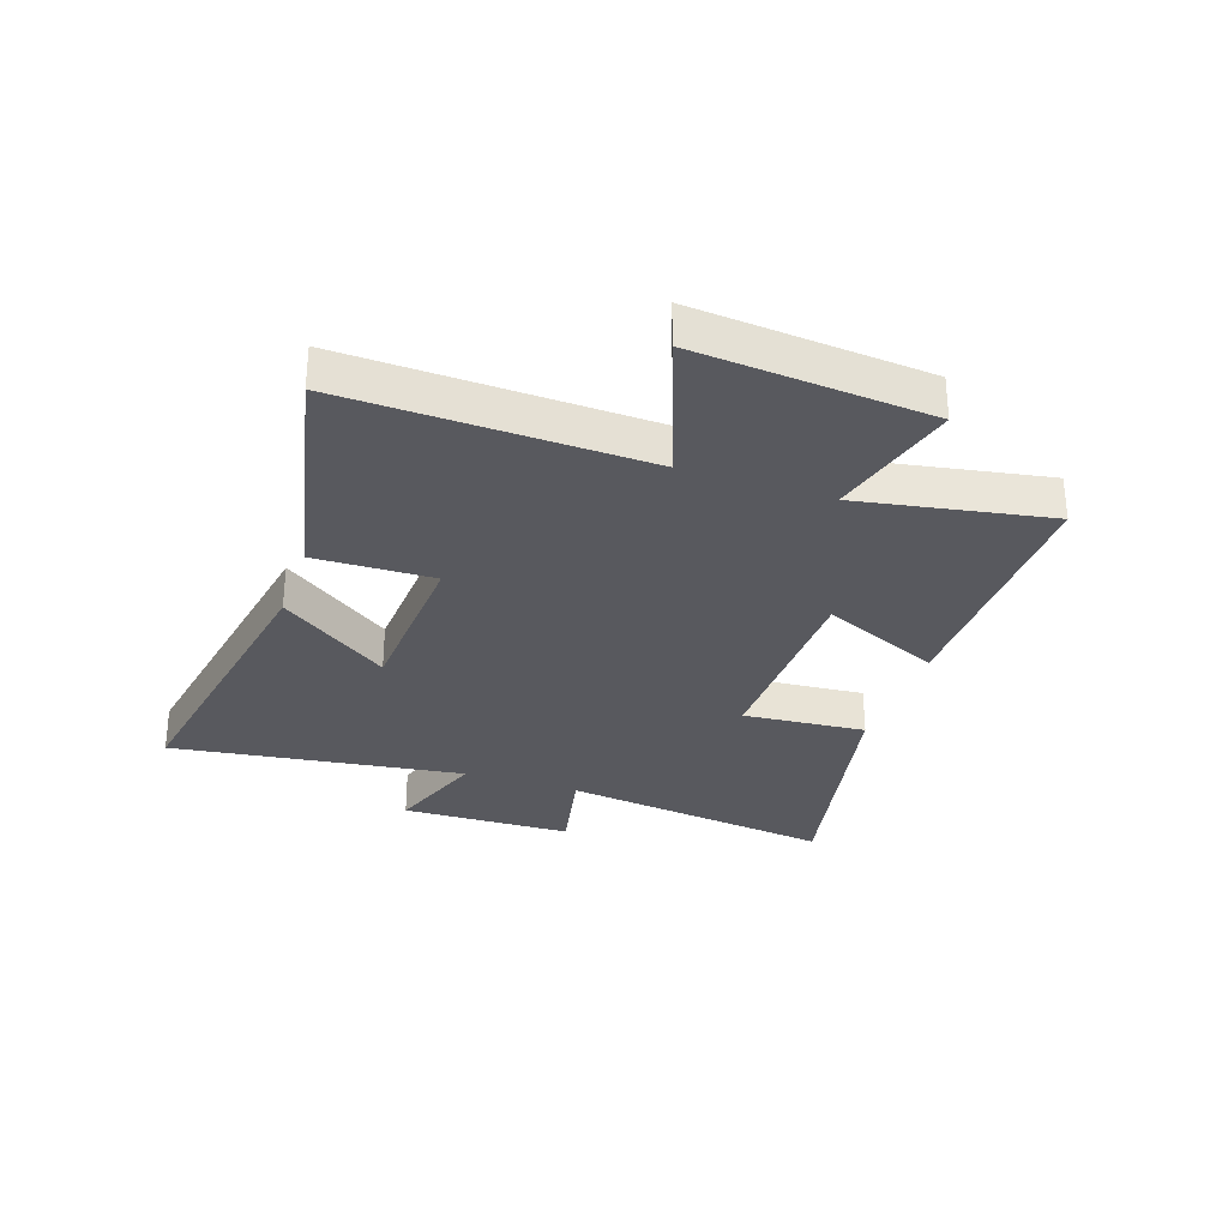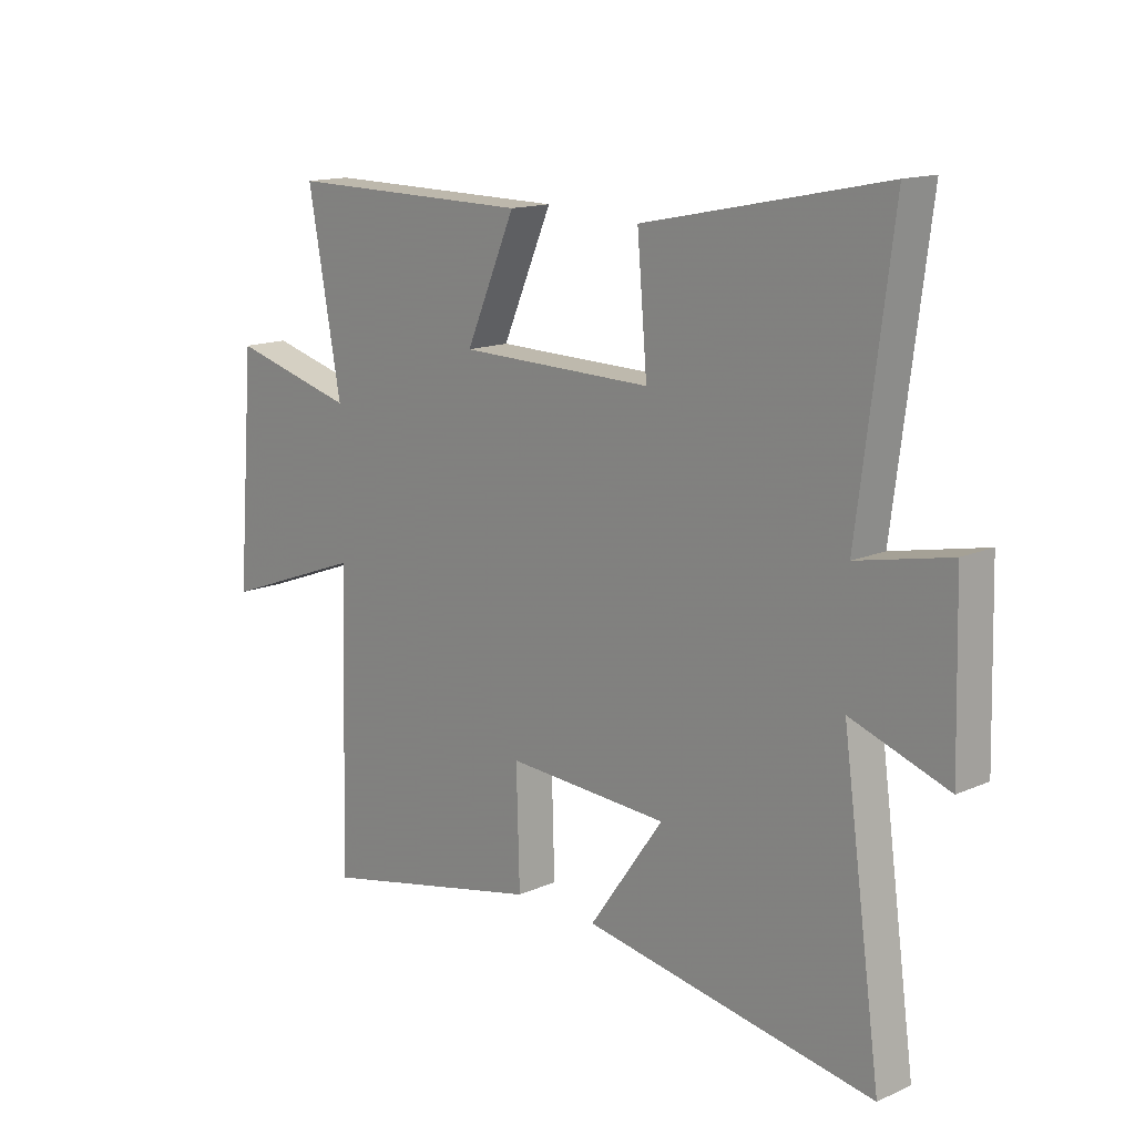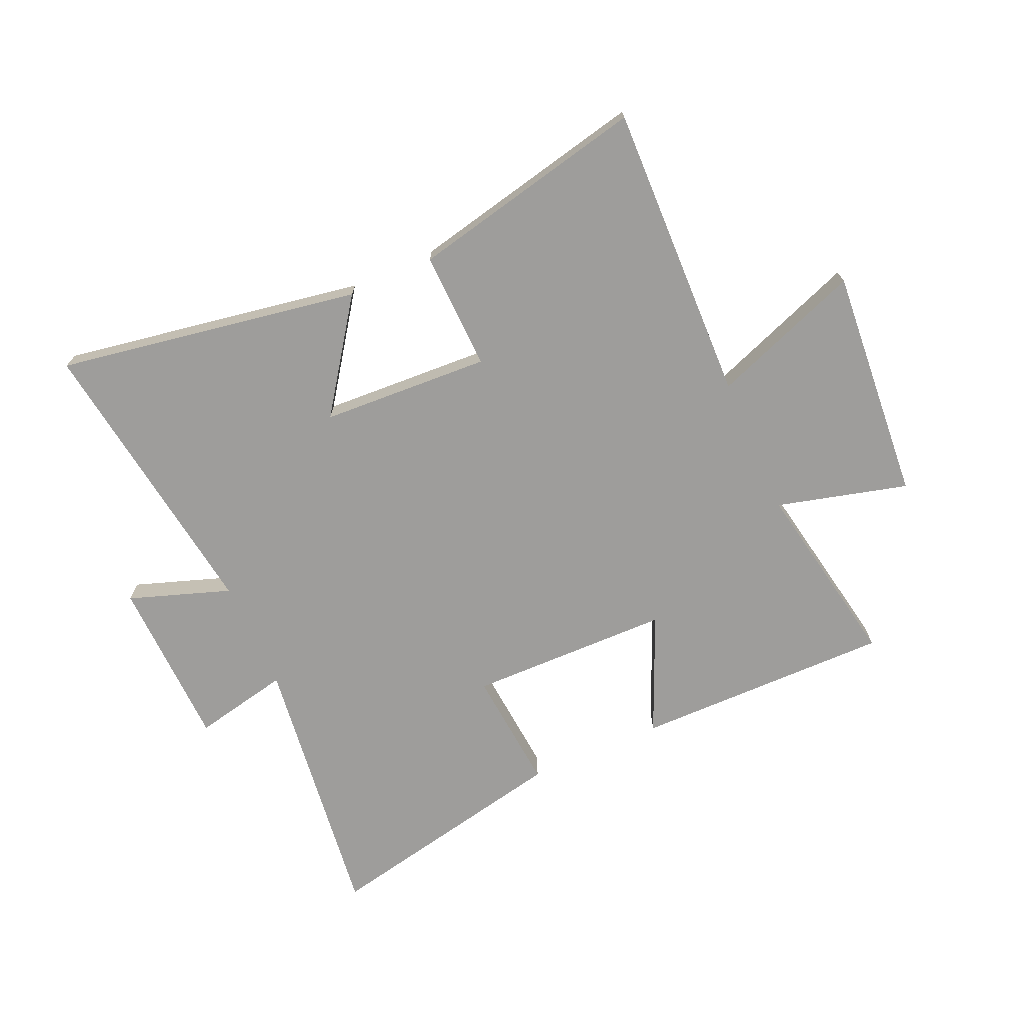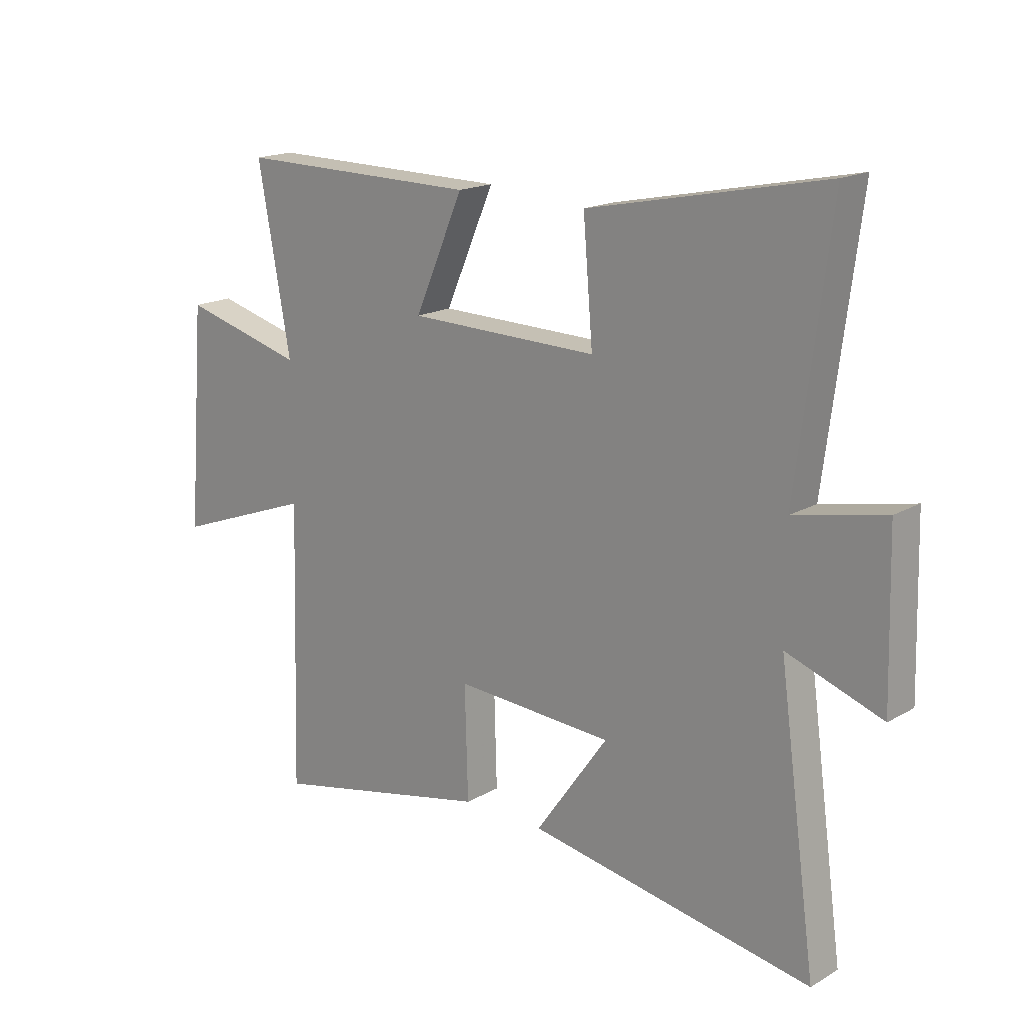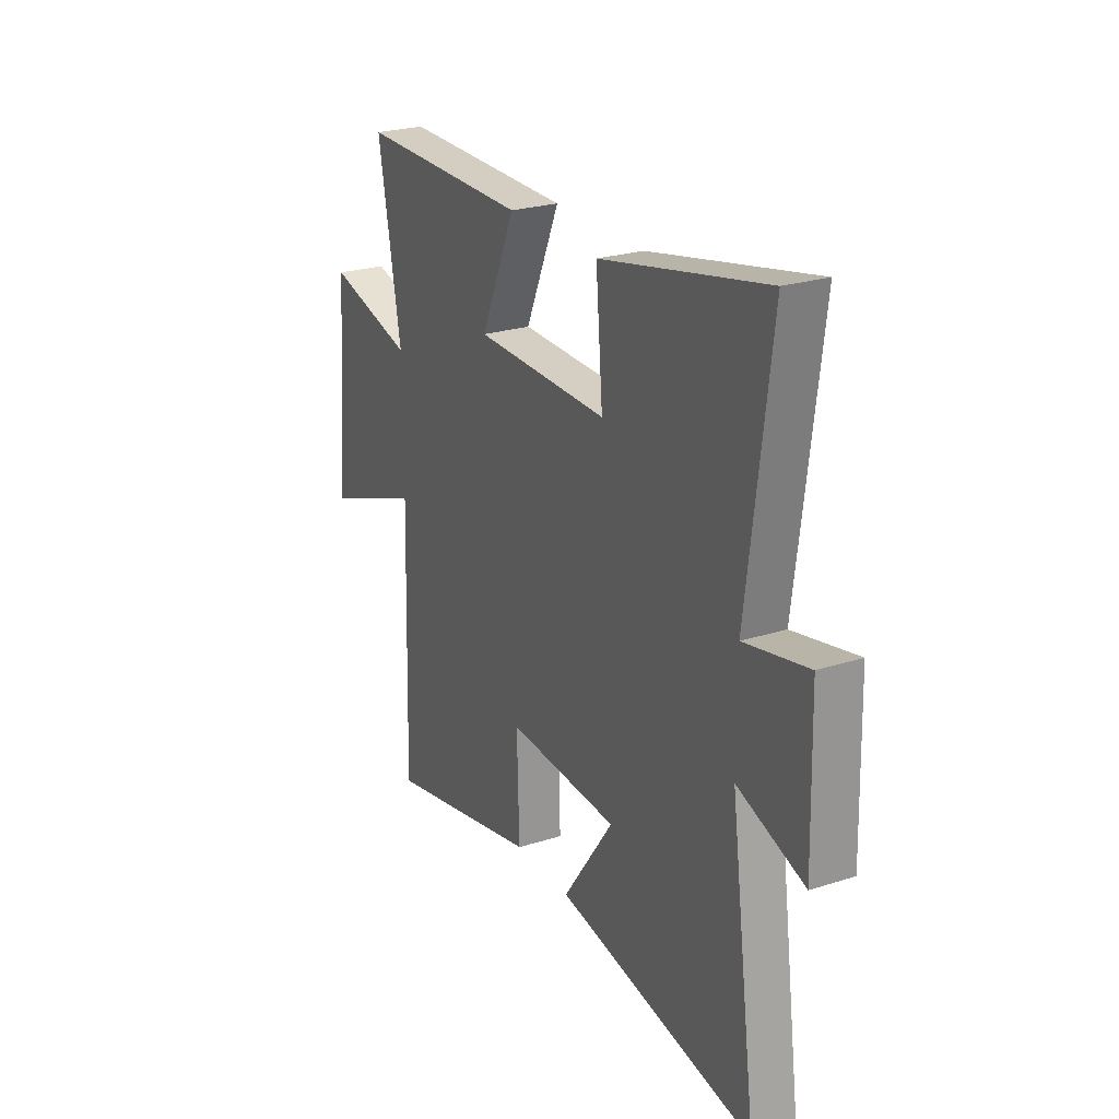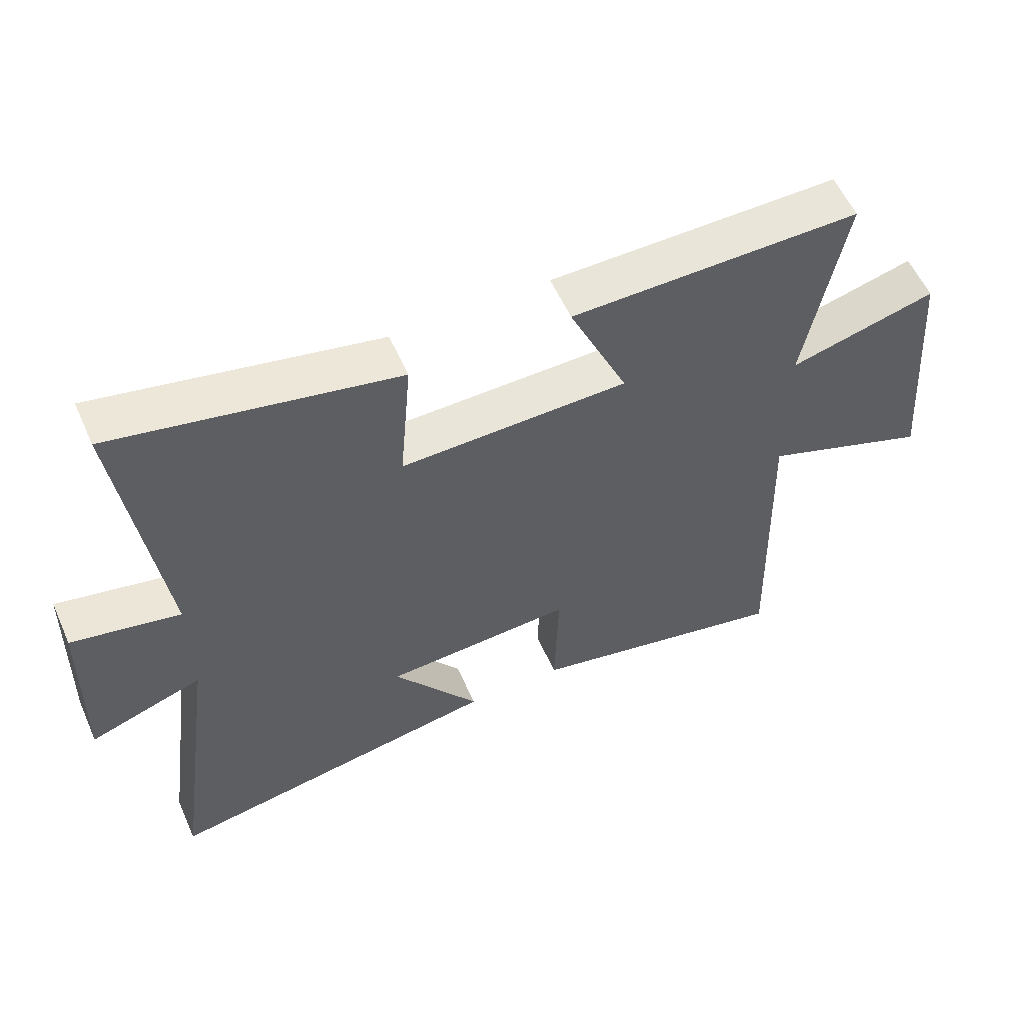
<metadata>
{"format":"obj","ext":"obj","renderer":"f3d","projection":"perspective","resolution":1024,"background":"white","views":[{"elev":-30.4,"azim":-109.0,"up":"+Y"},{"elev":14.5,"azim":46.2,"up":"+Z"},{"elev":-70.6,"azim":-156.0,"up":"+Y"},{"elev":17.4,"azim":41.5,"up":"+Z"},{"elev":24.5,"azim":62.3,"up":"+Z"},{"elev":57.3,"azim":156.1,"up":"+Z"}]}
</metadata>
<code>
v -0.56 0.07 0.504
v -0.115 0.07 0.5
v -0.205 0.07 0.294
v 0.145 0.07 0.288
v 0.127 0.07 0.5
v 0.561 0.07 0.59
v 0.5 0.07 0.116
v 0.667 0.07 0.151
v 0.675 0.07 -0.145
v 0.5 0.07 -0.084
v 0.57 0.07 -0.59
v 0.046 0.07 -0.5
v 0.18 0.07 -0.311
v -0.112 0.07 -0.295
v -0.106 0.07 -0.5
v -0.515 0.07 -0.589
v -0.5 0.07 -0.072
v -0.758 0.07 -0.168
v -0.726 0.07 0.236
v -0.5 0.07 0.176
v -0.56 0 0.504
v -0.115 0 0.5
v -0.205 0 0.294
v 0.145 0 0.288
v 0.127 0 0.5
v 0.561 0 0.59
v 0.5 0 0.116
v 0.667 0 0.151
v 0.675 0 -0.145
v 0.5 0 -0.084
v 0.57 0 -0.59
v 0.046 0 -0.5
v 0.18 0 -0.311
v -0.112 0 -0.295
v -0.106 0 -0.5
v -0.515 0 -0.589
v -0.5 0 -0.072
v -0.758 0 -0.168
v -0.726 0 0.236
v -0.5 0 0.176
f 17 18 19 20
f 14 15 16 17
f 13 14 17 20
f 10 11 12 13
f 10 13 20
f 7 8 9 10
f 7 10 20
f 4 5 6 7
f 3 4 7 20
f 1 2 3 20
f 40 39 38 37
f 37 36 35 34
f 40 37 34 33
f 33 32 31 30
f 40 33 30
f 30 29 28 27
f 40 30 27
f 27 26 25 24
f 40 27 24 23
f 40 23 22 21
f 1 21 22 2
f 2 22 23 3
f 3 23 24 4
f 4 24 25 5
f 5 25 26 6
f 6 26 27 7
f 7 27 28 8
f 8 28 29 9
f 9 29 30 10
f 10 30 31 11
f 11 31 32 12
f 12 32 33 13
f 13 33 34 14
f 14 34 35 15
f 15 35 36 16
f 16 36 37 17
f 17 37 38 18
f 18 38 39 19
f 19 39 40 20
f 20 40 21 1

</code>
